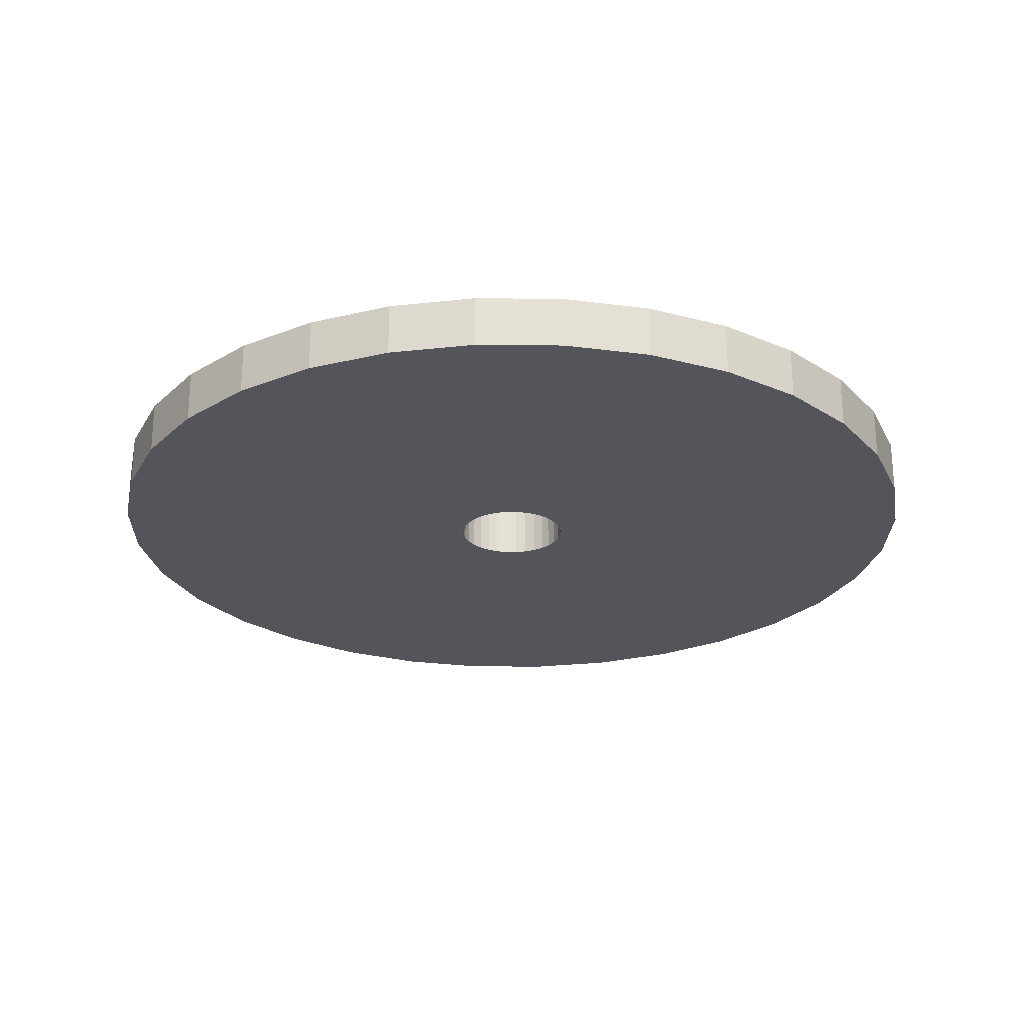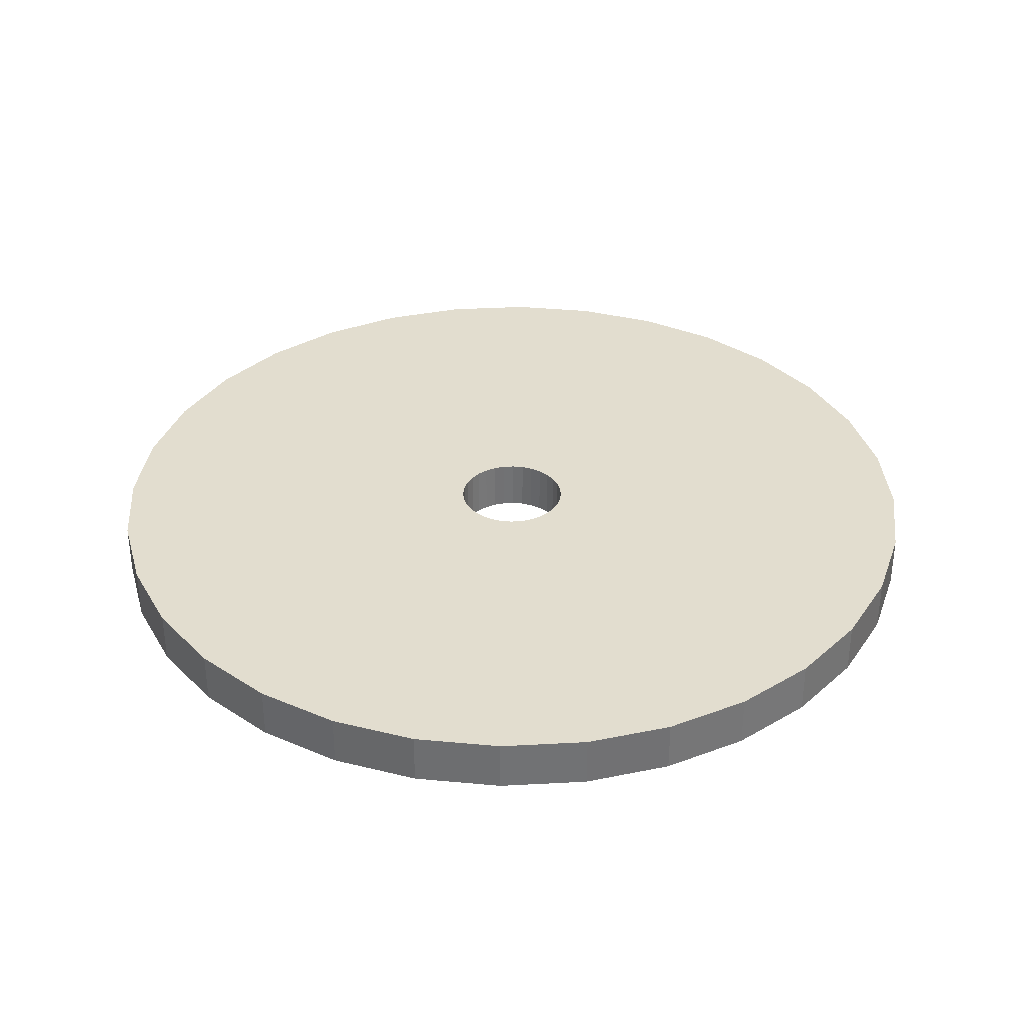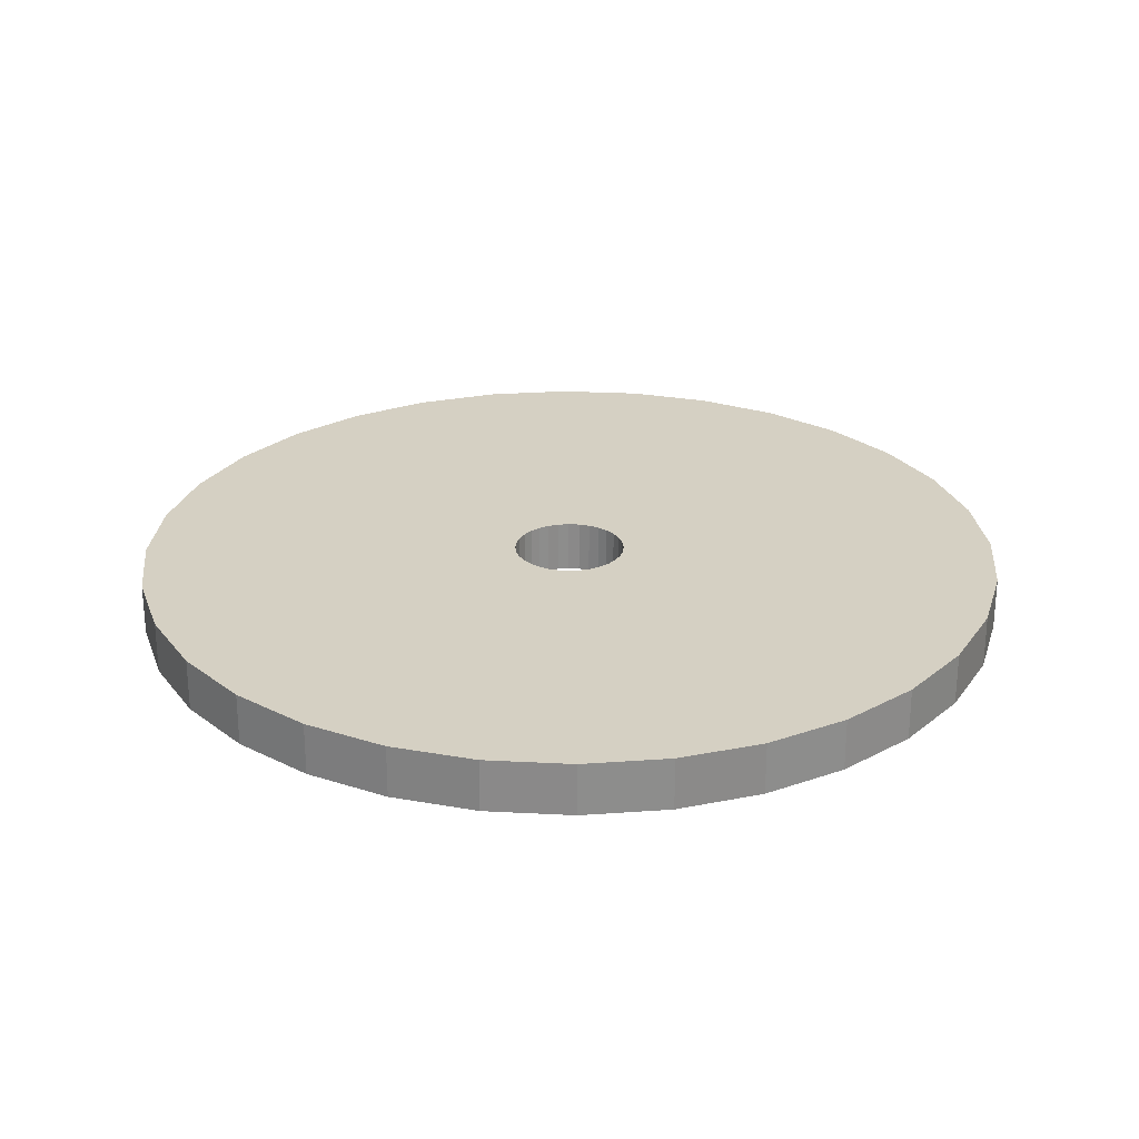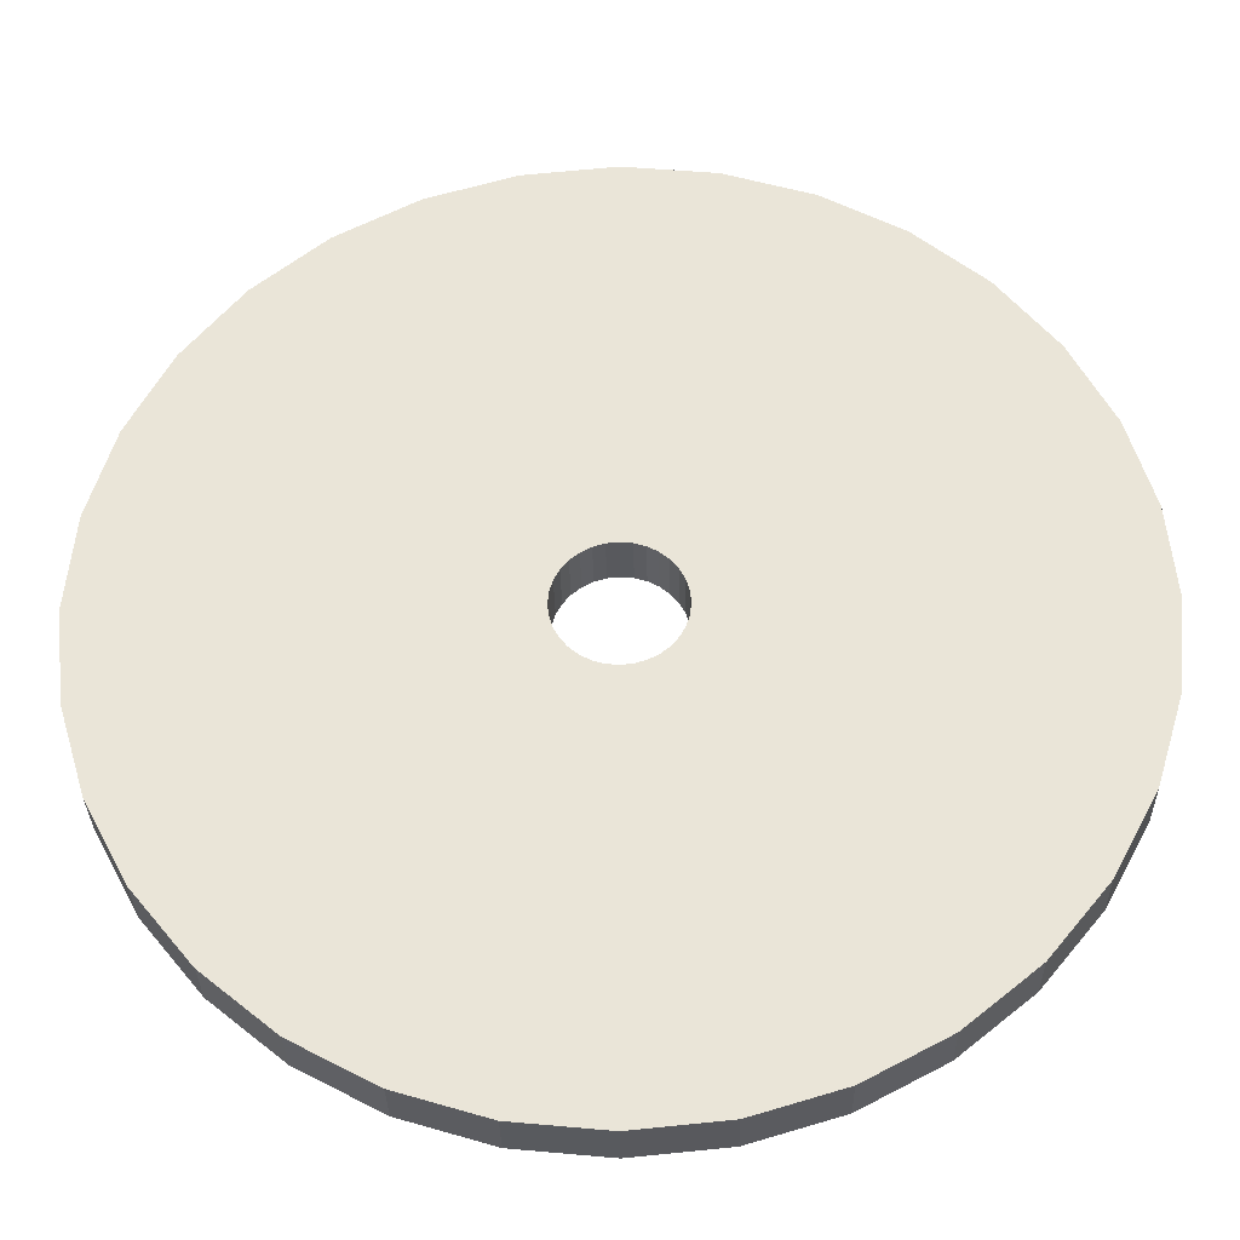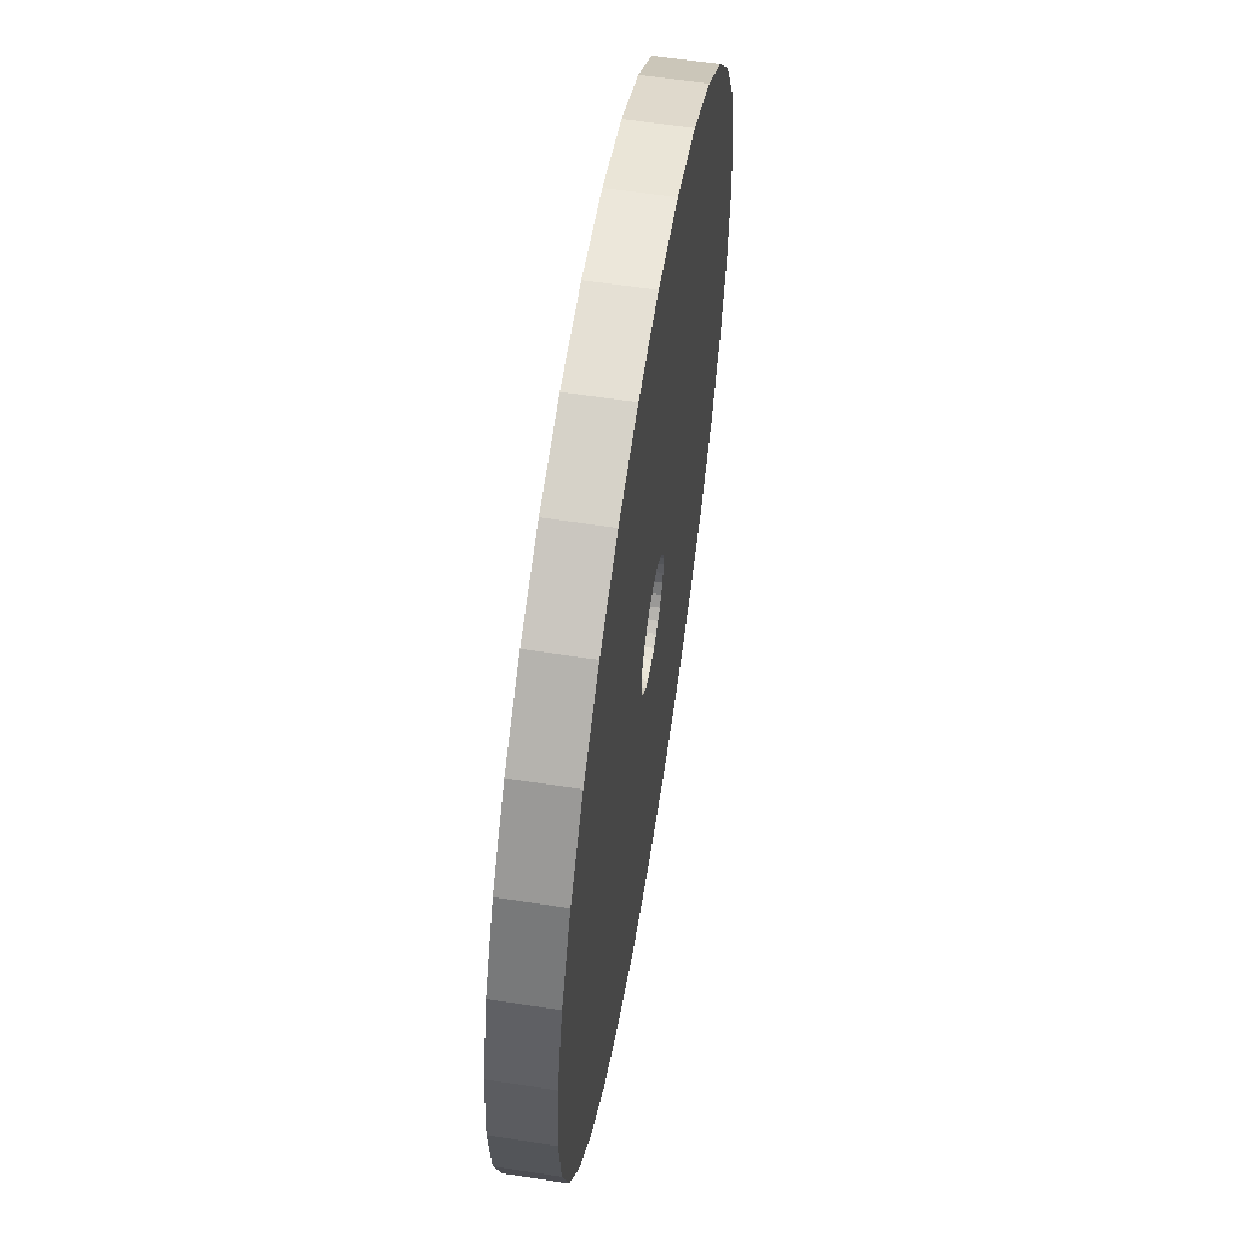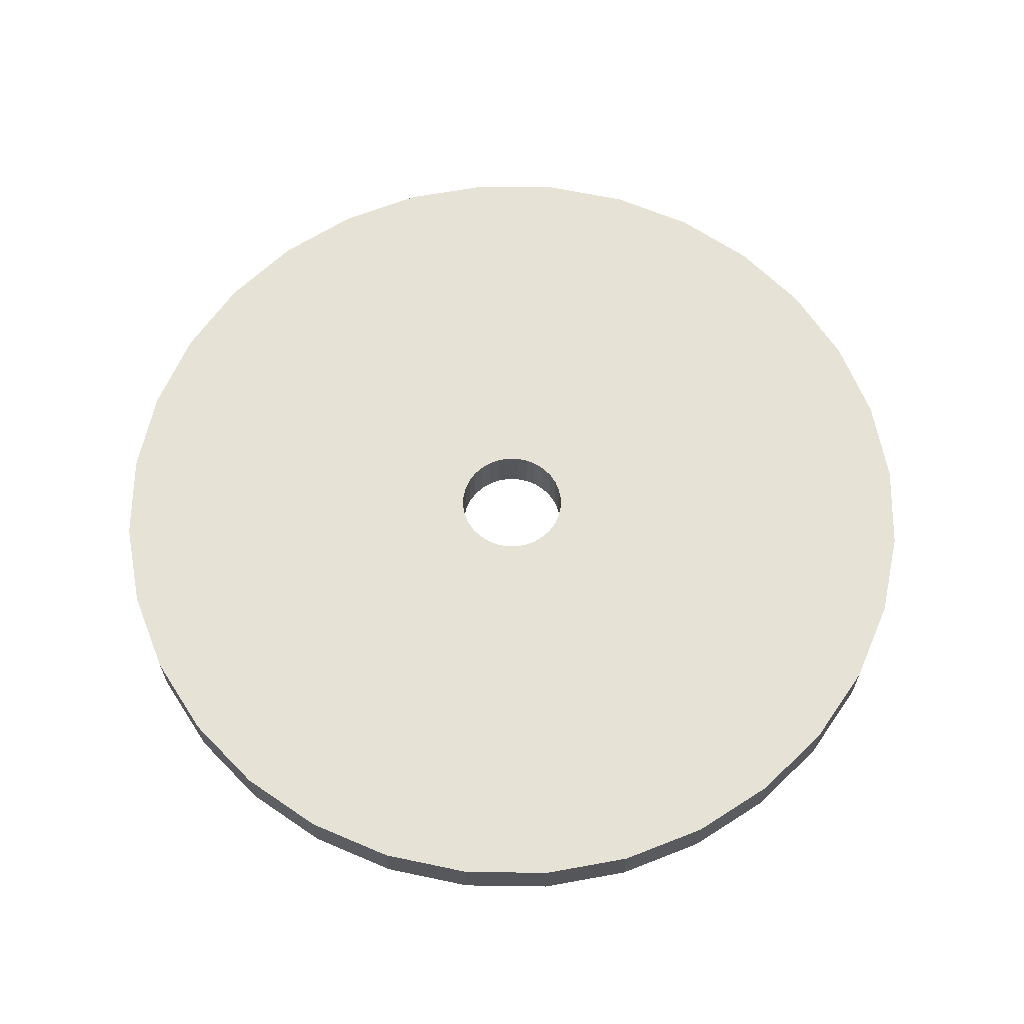
<metadata>
{"format":"obj","ext":"obj","renderer":"f3d","projection":"perspective","resolution":1024,"background":"white","views":[{"elev":-25.0,"azim":105.9,"up":"+Y"},{"elev":34.9,"azim":-66.0,"up":"+Y"},{"elev":26.0,"azim":-68.4,"up":"+Y"},{"elev":-31.3,"azim":1.0,"up":"+Z"},{"elev":59.5,"azim":-80.8,"up":"+Z"},{"elev":64.0,"azim":-94.8,"up":"+Y"}]}
</metadata>
<code>
o Circle_Circle.002
v 1.02 0.267 -42.02
v -6.784 0.267 -41.25
v -14.29 0.267 -38.98
v -21.2 0.267 -35.28
v -27.26 0.267 -30.31
v -32.24 0.267 -24.25
v -35.94 0.267 -17.33
v -38.21 0.267 -9.827
v -38.98 0.267 -2.023
v -38.21 0.267 5.781
v -35.94 0.267 13.28
v -32.24 0.267 20.2
v -27.26 0.267 26.26
v -21.2 0.267 31.24
v -14.29 0.267 34.93
v -6.784 0.267 37.21
v 1.02 0.267 37.98
v 8.823 0.267 37.21
v 16.33 0.267 34.93
v 23.24 0.267 31.24
v 29.3 0.267 26.26
v 34.28 0.267 20.2
v 37.97 0.267 13.28
v 40.25 0.267 5.781
v 41.02 0.267 -2.023
v 40.25 0.267 -9.827
v 37.97 0.267 -17.33
v 34.28 0.267 -24.25
v 29.3 0.267 -30.31
v 23.24 0.267 -35.28
v 16.33 0.267 -38.98
v 8.823 0.267 -41.25
v 1.02 0.267 -7.157
v 0.01806 0.267 -7.058
v -0.945 0.267 -6.766
v -1.833 0.267 -6.292
v -2.611 0.267 -5.653
v -3.249 0.267 -4.875
v -3.724 0.267 -3.988
v -4.016 0.267 -3.025
v -4.114 0.267 -2.023
v -4.016 0.267 -1.021
v -3.724 0.267 -0.05836
v -3.249 0.267 0.8292
v -2.611 0.267 1.607
v -1.833 0.267 2.246
v -0.945 0.267 2.72
v 0.01806 0.267 3.012
v 1.02 0.267 3.111
v 2.021 0.267 3.012
v 2.984 0.267 2.72
v 3.872 0.267 2.246
v 4.65 0.267 1.607
v 5.288 0.267 0.8292
v 5.763 0.267 -0.05836
v 6.055 0.267 -1.021
v 6.154 0.267 -2.023
v 6.055 0.267 -3.025
v 5.763 0.267 -3.988
v 5.288 0.267 -4.875
v 4.65 0.267 -5.653
v 3.872 0.267 -6.292
v 2.984 0.267 -6.766
v 2.021 0.267 -7.058
v -6.784 5.018 -41.25
v 1.02 5.018 -42.02
v -14.29 5.018 -38.98
v -21.2 5.018 -35.28
v -27.26 5.018 -30.31
v -32.24 5.018 -24.25
v -35.94 5.018 -17.33
v -38.21 5.018 -9.827
v -38.98 5.018 -2.023
v -38.21 5.018 5.781
v -35.94 5.018 13.28
v -32.24 5.018 20.2
v -27.26 5.018 26.26
v -21.2 5.018 31.24
v -14.29 5.018 34.93
v -6.784 5.018 37.21
v 1.02 5.018 37.98
v 8.823 5.018 37.21
v 16.33 5.018 34.93
v 23.24 5.018 31.24
v 29.3 5.018 26.26
v 34.28 5.018 20.2
v 37.97 5.018 13.28
v 40.25 5.018 5.781
v 41.02 5.018 -2.023
v 40.25 5.018 -9.827
v 37.97 5.018 -17.33
v 34.28 5.018 -24.25
v 29.3 5.018 -30.31
v 23.24 5.018 -35.28
v 16.33 5.018 -38.98
v 8.823 5.018 -41.25
v 0.01806 5.018 -7.058
v 1.02 5.018 -7.157
v -0.945 5.018 -6.766
v -1.833 5.018 -6.292
v -2.611 5.018 -5.653
v -3.249 5.018 -4.875
v -3.724 5.018 -3.988
v -4.016 5.018 -3.025
v -4.114 5.018 -2.023
v -4.016 5.018 -1.021
v -3.724 5.018 -0.05836
v -3.249 5.018 0.8292
v -2.611 5.018 1.607
v -1.833 5.018 2.246
v -0.945 5.018 2.72
v 0.01806 5.018 3.012
v 1.02 5.018 3.111
v 2.021 5.018 3.012
v 2.984 5.018 2.72
v 3.872 5.018 2.246
v 4.65 5.018 1.607
v 5.288 5.018 0.8292
v 5.763 5.018 -0.05836
v 6.055 5.018 -1.021
v 6.154 5.018 -2.023
v 6.055 5.018 -3.025
v 5.763 5.018 -3.988
v 5.288 5.018 -4.875
v 4.65 5.018 -5.653
v 3.872 5.018 -6.292
v 2.984 5.018 -6.766
v 2.021 5.018 -7.058
f 7 39 38 6
f 21 53 52 20
f 8 40 39 7
f 22 54 53 21
f 9 41 40 8
f 23 55 54 22
f 10 42 41 9
f 24 56 55 23
f 11 43 42 10
f 25 57 56 24
f 12 44 43 11
f 26 58 57 25
f 13 45 44 12
f 27 59 58 26
f 14 46 45 13
f 28 60 59 27
f 15 47 46 14
f 2 34 33 1
f 29 61 60 28
f 16 48 47 15
f 3 35 34 2
f 30 62 61 29
f 17 49 48 16
f 4 36 35 3
f 31 63 62 30
f 18 50 49 17
f 5 37 36 4
f 32 64 63 31
f 19 51 50 18
f 6 38 37 5
f 1 33 64 32
f 20 52 51 19
f 71 70 102 103
f 85 84 116 117
f 72 71 103 104
f 86 85 117 118
f 73 72 104 105
f 87 86 118 119
f 74 73 105 106
f 88 87 119 120
f 75 74 106 107
f 89 88 120 121
f 76 75 107 108
f 90 89 121 122
f 77 76 108 109
f 91 90 122 123
f 78 77 109 110
f 92 91 123 124
f 79 78 110 111
f 65 66 98 97
f 93 92 124 125
f 80 79 111 112
f 67 65 97 99
f 94 93 125 126
f 81 80 112 113
f 68 67 99 100
f 95 94 126 127
f 82 81 113 114
f 69 68 100 101
f 96 95 127 128
f 83 82 114 115
f 70 69 101 102
f 66 96 128 98
f 84 83 115 116
f 26 25 89 90
f 52 53 117 116
f 27 26 90 91
f 53 54 118 117
f 28 27 91 92
f 2 1 66 65
f 54 55 119 118
f 29 28 92 93
f 3 2 65 67
f 55 56 120 119
f 30 29 93 94
f 4 3 67 68
f 56 57 121 120
f 31 30 94 95
f 5 4 68 69
f 57 58 122 121
f 32 31 95 96
f 6 5 69 70
f 58 59 123 122
f 1 32 96 66
f 7 6 70 71
f 59 60 124 123
f 33 34 97 98
f 8 7 71 72
f 60 61 125 124
f 34 35 99 97
f 9 8 72 73
f 61 62 126 125
f 35 36 100 99
f 10 9 73 74
f 62 63 127 126
f 36 37 101 100
f 11 10 74 75
f 63 64 128 127
f 37 38 102 101
f 12 11 75 76
f 64 33 98 128
f 38 39 103 102
f 13 12 76 77
f 39 40 104 103
f 14 13 77 78
f 40 41 105 104
f 15 14 78 79
f 41 42 106 105
f 16 15 79 80
f 42 43 107 106
f 17 16 80 81
f 43 44 108 107
f 18 17 81 82
f 44 45 109 108
f 19 18 82 83
f 45 46 110 109
f 20 19 83 84
f 46 47 111 110
f 21 20 84 85
f 47 48 112 111
f 22 21 85 86
f 48 49 113 112
f 23 22 86 87
f 49 50 114 113
f 24 23 87 88
f 50 51 115 114
f 25 24 88 89
f 51 52 116 115

</code>
